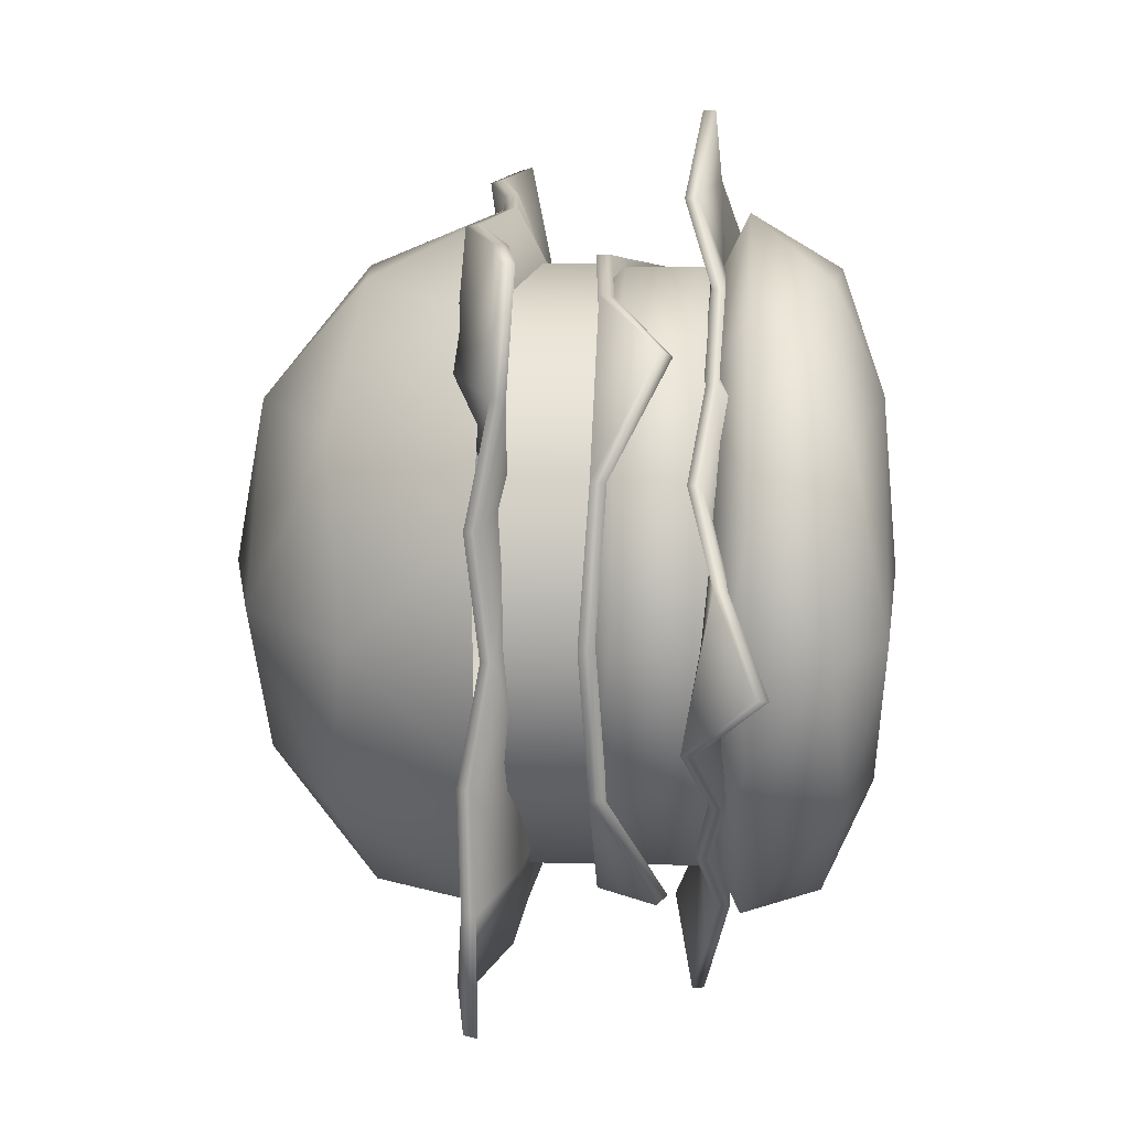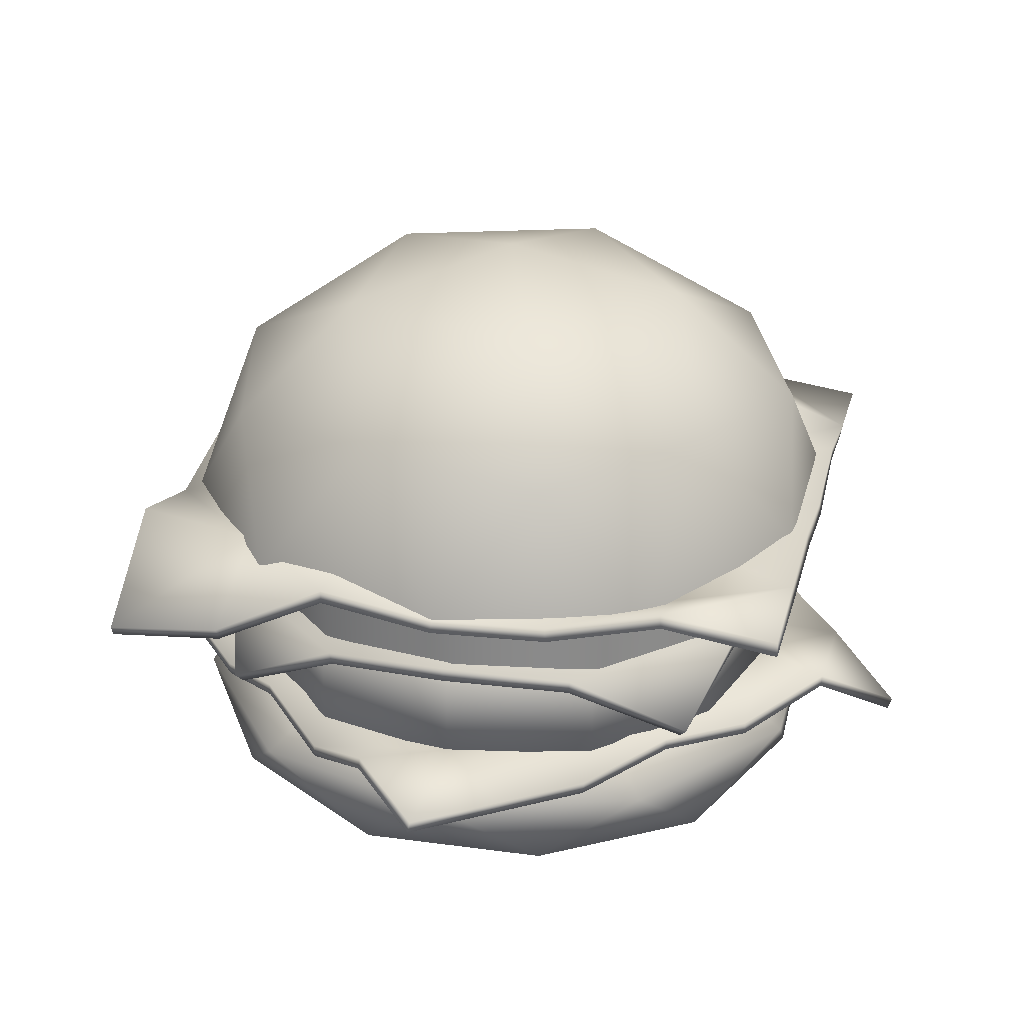
<metadata>
{"format":"obj","ext":"obj","renderer":"f3d","projection":"perspective","resolution":1024,"background":"white","views":[{"elev":14.3,"azim":93.6,"up":"+Y"},{"elev":26.9,"azim":13.4,"up":"+Z"}]}
</metadata>
<code>
v 0.01678 0.8591 0.7768
v 0.01678 0.8591 1.032
v 0.4429 0.7449 0.7768
v 0.4429 0.7449 1.032
v 0.7548 0.433 0.7768
v 0.7548 0.433 1.032
v 0.869 0.006864 0.7768
v 0.869 0.006864 1.032
v 0.7548 -0.4193 0.7768
v 0.7548 -0.4193 1.032
v 0.4429 -0.7312 0.7768
v 0.4429 -0.7312 1.032
v 0.01678 -0.8454 0.7768
v 0.01678 -0.8454 1.032
v -0.4093 -0.7312 0.7768
v -0.4093 -0.7312 1.032
v -0.7213 -0.4193 0.7768
v -0.7213 -0.4193 1.032
v -0.8355 0.006863 0.7768
v -0.8355 0.006863 1.032
v -0.7213 0.433 0.7768
v -0.7213 0.433 1.032
v -0.4093 0.7449 0.7768
v -0.4093 0.7449 1.032
f 2 3 1
f 4 5 3
f 6 7 5
f 8 9 7
f 10 11 9
f 12 13 11
f 14 15 13
f 16 17 15
f 18 19 17
f 20 21 19
f 22 23 21
f 24 1 23
f 2 4 3
f 4 6 5
f 6 8 7
f 8 10 9
f 10 12 11
f 12 14 13
f 14 16 15
f 16 18 17
f 18 20 19
f 20 22 21
f 22 24 23
f 24 2 1
v 0.2764 -0.8506 1.405
v -0.7236 -0.5257 1.405
v -0.7236 0.5257 1.405
v 0.2764 0.8506 1.405
v 0.8944 0 1.405
v 0 0 1.826
v 0.9511 -0.309 1.065
v 0.9511 0.309 1.065
v 0 -1 1.033
v 0.5878 -0.809 1.024
v -0.9511 -0.309 1.046
v -0.5878 -0.809 1.029
v -0.5878 0.809 1.065
v -0.9511 0.309 1.065
v 0.5878 0.809 1.065
v 0 1 1.065
v 0.6882 -0.5 1.465
v -0.2629 -0.809 1.465
v -0.8506 0 1.465
v -0.2629 0.809 1.465
v 0.6882 0.5 1.465
v 0.1625 -0.5 1.713
v 0.5257 0 1.713
v -0.4253 -0.309 1.713
v -0.4253 0.309 1.713
v 0.1625 0.5 1.713
f 25 41 46
f 26 42 48
f 27 43 49
f 28 44 50
f 29 45 47
f 47 50 30
f 47 45 50
f 45 28 50
f 50 49 30
f 50 44 49
f 44 27 49
f 49 48 30
f 49 43 48
f 43 26 48
f 48 46 30
f 48 42 46
f 42 25 46
f 46 47 30
f 46 41 47
f 41 29 47
f 32 45 29
f 32 39 45
f 39 28 45
f 40 44 28
f 40 37 44
f 37 27 44
f 38 43 27
f 38 35 43
f 35 26 43
f 36 42 26
f 36 33 42
f 33 25 42
f 34 41 25
f 34 31 41
f 31 29 41
f 39 40 28
f 37 38 27
f 35 36 26
f 33 34 25
f 31 32 29
v 1 1 0.9876
v -1 1 1.093
v 1 -1 1.093
v -1 -1 0.8816
v -1 0.6667 1.053
v -1 0.3333 1.072
v -1 -0 1.078
v -1 -0.3333 1.021
v -1 -0.6667 1.118
v 0.6667 1 1.032
v 0.3333 1 1.133
v -0 1 1.061
v -0.3333 1 1.086
v -0.6667 1 1.155
v -0.6667 -1 0.9161
v -0.3333 -1 1.091
v 0 -1 1.038
v 0.3333 -1 1.054
v 0.6667 -1 1.141
v 1 -0.6667 1.096
v 1 -0.3333 1.104
v 1 0 1.042
v 1 0.3333 1.081
v 1 0.6667 1.012
v -0.6667 -0.6667 1.059
v -0.6667 -0.3333 1.045
v -0.6667 0 1.03
v -0.6667 0.3333 1.072
v -0.6667 0.6667 0.995
v -0.3333 -0.6667 1.073
v -0.3333 -0.3333 1.101
v -0.3333 0 1.138
v -0.3333 0.3333 1.055
v -0.3333 0.6667 1.074
v 0 -0.6667 0.9071
v 0 -0.3333 1.081
v -0 0 1.057
v -0 0.3333 1.08
v -0 0.6667 0.8793
v 0.3333 -0.6667 0.975
v 0.3333 -0.3333 1.092
v 0.3333 0 1.072
v 0.3333 0.3333 1.015
v 0.3333 0.6667 1.059
v 0.6667 -0.6667 1.01
v 0.6667 -0.3333 1.01
v 0.6667 0 1.023
v 0.6667 0.3333 1.038
v 0.6667 0.6667 1.137
v 0.9906 0.9928 0.9505
v -0.9998 1.011 1.056
v 1.002 -1.007 1.055
v -1.001 -0.9807 0.8477
v -1.002 0.6696 1.014
v -1.003 0.3316 1.033
v -1.002 0.002266 1.039
v -1.002 -0.3353 0.9819
v -1.002 -0.6601 1.08
v 0.6611 0.9954 0.9935
v 0.3394 1.006 1.095
v 0.000877 1.012 1.024
v -0.339 1.01 1.049
v -0.6663 1.011 1.118
v -0.6624 -0.9861 0.8799
v -0.3342 -1.001 1.052
v -0.003821 -1.01 1
v 0.339 -1.012 1.017
v 0.6711 -1.009 1.103
v 1.006 -0.6701 1.057
v 1.008 -0.3345 1.066
v 1.005 0.000174 1.003
v 0.9995 0.3358 1.043
v 0.9928 0.6637 0.9742
v -0.6638 -0.6611 1.021
v -0.6641 -0.3338 1.006
v -0.664 0.000856 0.9913
v -0.666 0.331 1.033
v -0.6664 0.6697 0.9561
v -0.3354 -0.6639 1.034
v -0.334 -0.3298 1.063
v -0.332 -0.000991 1.099
v -0.3343 0.3285 1.016
v -0.3378 0.6686 1.036
v -0.003236 -0.665 0.8683
v -0.00267 -0.327 1.043
v -0.002639 -0.001842 1.018
v -0.002382 0.3272 1.041
v -0.000386 0.668 0.8403
v 0.3368 -0.6668 0.9362
v 0.3322 -0.3284 1.053
v 0.3307 -0.001842 1.033
v 0.3353 0.332 0.9762
v 0.3397 0.6698 1.02
v 0.6709 -0.6696 0.9709
v 0.6683 -0.3323 0.9714
v 0.6669 -0.000624 0.9844
v 0.6675 0.336 0.9994
v 0.6642 0.6669 1.098
f 74 60 99
f 79 52 55
f 84 64 79
f 84 62 63
f 94 62 89
f 99 61 94
f 54 75 59
f 75 58 59
f 58 77 57
f 57 78 56
f 78 55 56
f 66 75 65
f 80 76 75
f 81 77 76
f 77 83 78
f 78 84 79
f 67 80 66
f 80 86 81
f 81 87 82
f 87 83 82
f 88 84 83
f 67 90 85
f 90 86 85
f 86 92 87
f 92 88 87
f 88 94 89
f 68 95 90
f 90 96 91
f 96 92 91
f 97 93 92
f 98 94 93
f 69 70 95
f 70 96 95
f 96 72 97
f 72 98 97
f 98 74 99
f 109 123 148
f 101 128 104
f 128 112 133
f 133 111 138
f 111 143 138
f 143 109 148
f 103 124 114
f 107 124 108
f 107 126 125
f 106 127 126
f 104 127 105
f 124 115 114
f 125 129 124
f 126 130 125
f 126 132 131
f 127 133 132
f 129 116 115
f 129 135 134
f 131 135 130
f 132 136 131
f 133 137 132
f 116 139 117
f 135 139 134
f 135 141 140
f 137 141 136
f 137 143 142
f 117 144 118
f 139 145 144
f 140 146 145
f 142 146 141
f 143 147 142
f 118 119 102
f 144 120 119
f 145 121 120
f 147 121 146
f 147 123 122
f 54 108 103
f 52 113 101
f 53 118 102
f 74 100 51
f 52 104 55
f 55 105 56
f 56 106 57
f 58 106 107
f 58 108 59
f 60 100 109
f 60 110 61
f 62 110 111
f 62 112 63
f 63 113 64
f 54 114 65
f 65 115 66
f 67 115 116
f 67 117 68
f 68 118 69
f 53 119 70
f 70 120 71
f 72 120 121
f 72 122 73
f 74 122 123
f 74 51 60
f 79 64 52
f 84 63 64
f 84 89 62
f 94 61 62
f 99 60 61
f 54 65 75
f 75 76 58
f 58 76 77
f 57 77 78
f 78 79 55
f 66 80 75
f 80 81 76
f 81 82 77
f 77 82 83
f 78 83 84
f 67 85 80
f 80 85 86
f 81 86 87
f 87 88 83
f 88 89 84
f 67 68 90
f 90 91 86
f 86 91 92
f 92 93 88
f 88 93 94
f 68 69 95
f 90 95 96
f 96 97 92
f 97 98 93
f 98 99 94
f 69 53 70
f 70 71 96
f 96 71 72
f 72 73 98
f 98 73 74
f 109 100 123
f 101 113 128
f 128 113 112
f 133 112 111
f 111 110 143
f 143 110 109
f 103 108 124
f 107 125 124
f 107 106 126
f 106 105 127
f 104 128 127
f 124 129 115
f 125 130 129
f 126 131 130
f 126 127 132
f 127 128 133
f 129 134 116
f 129 130 135
f 131 136 135
f 132 137 136
f 133 138 137
f 116 134 139
f 135 140 139
f 135 136 141
f 137 142 141
f 137 138 143
f 117 139 144
f 139 140 145
f 140 141 146
f 142 147 146
f 143 148 147
f 118 144 119
f 144 145 120
f 145 146 121
f 147 122 121
f 147 148 123
f 54 59 108
f 52 64 113
f 53 69 118
f 74 123 100
f 52 101 104
f 55 104 105
f 56 105 106
f 58 57 106
f 58 107 108
f 60 51 100
f 60 109 110
f 62 61 110
f 62 111 112
f 63 112 113
f 54 103 114
f 65 114 115
f 67 66 115
f 67 116 117
f 68 117 118
f 53 102 119
f 70 119 120
f 72 71 120
f 72 121 122
f 74 73 122
v 0.7133 -0.7429 0.6058
v 0.8144 -0.4237 0.7799
v 0.3722 -0.8267 0.7799
v -0.7133 -0.7429 0.6058
v 0 -0.883 0.8066
v -0.8144 -0.4237 0.7799
v -0.3722 -0.8267 0.7799
v 0.7133 0.7429 0.6058
v 0.883 0 0.8066
v 0.8144 0.4237 0.7799
v 0.3722 0.8267 0.7799
v -0.7133 0.7429 0.6058
v 0 0.883 0.8066
v -0.883 0 0.8066
v 0 0 0.8066
v -0.8144 0.4237 0.7799
v -0.3722 0.8267 0.7799
v 0.6932 -0.7208 0.577
v 0.8088 -0.4176 0.7393
v 0.3668 -0.8209 0.7392
v -0.6932 -0.7208 0.577
v 0 -0.8818 0.7651
v -0.8088 -0.4176 0.7393
v -0.3668 -0.8209 0.7392
v 0.6932 0.7208 0.577
v 0.8818 0 0.7651
v 0.8088 0.4176 0.7393
v 0.3668 0.8209 0.7392
v -0.6932 0.7208 0.577
v 0 0.8818 0.7651
v -0.8818 0 0.7651
v 0 0 0.7651
v -0.8088 0.4176 0.7393
v -0.3668 0.8209 0.7392
f 150 157 163
f 150 151 149
f 163 154 155
f 154 152 155
f 163 158 159
f 158 156 159
f 164 162 163
f 164 165 160
f 180 167 168
f 167 166 168
f 171 179 180
f 171 172 169
f 175 174 180
f 175 176 173
f 180 181 182
f 181 177 182
f 149 168 166
f 150 174 157
f 149 167 150
f 151 170 168
f 152 172 155
f 154 179 171
f 152 171 169
f 155 170 153
f 156 176 159
f 158 174 175
f 156 175 173
f 159 178 161
f 160 182 177
f 164 179 162
f 160 181 164
f 165 178 182
f 163 153 151
f 151 150 163
f 155 153 163
f 163 162 154
f 159 161 163
f 163 157 158
f 163 161 165
f 165 164 163
f 168 170 180
f 180 174 167
f 180 170 172
f 172 171 180
f 180 178 176
f 176 175 180
f 182 178 180
f 180 179 181
f 149 151 168
f 150 167 174
f 149 166 167
f 151 153 170
f 152 169 172
f 154 162 179
f 152 154 171
f 155 172 170
f 156 173 176
f 158 157 174
f 156 158 175
f 159 176 178
f 160 165 182
f 164 181 179
f 160 177 181
f 165 161 178
v -0 0.7817 0.451
v -0 0.8499 0.7264
v 0.3908 0.677 0.451
v 0.425 0.7361 0.7264
v 0.677 0.3908 0.451
v 0.7361 0.425 0.7264
v 0.7817 -0 0.451
v 0.8499 -0 0.7264
v 0.677 -0.3908 0.451
v 0.7361 -0.425 0.7264
v 0.3908 -0.677 0.451
v 0.425 -0.7361 0.7264
v 0 -0.7817 0.451
v 0 -0.8499 0.7264
v -0.3908 -0.677 0.451
v -0.425 -0.7361 0.7264
v -0.677 -0.3908 0.451
v -0.7361 -0.425 0.7264
v -0.7817 -0 0.451
v -0.8499 -0 0.7264
v -0.677 0.3908 0.451
v -0.7361 0.425 0.7264
v -0.3908 0.677 0.451
v -0.425 0.7361 0.7264
v -0 0.8499 0.4915
v 0.425 0.7361 0.4915
v 0.7361 0.425 0.4915
v 0.8499 -0 0.4915
v 0.7361 -0.425 0.4915
v 0.425 -0.7361 0.4915
v 0 -0.8499 0.4915
v -0.425 -0.7361 0.4915
v -0.7361 -0.425 0.4915
v -0.8499 -0 0.4915
v -0.7361 0.425 0.4915
v -0.425 0.7361 0.4915
v -0 0.7999 0.7753
v 0.3999 0.6927 0.7753
v 0.6927 0.3999 0.7753
v 0.7999 -0 0.7753
v 0.6927 -0.3999 0.7753
v 0.3999 -0.6927 0.7753
v 0 -0.7999 0.7753
v -0.3999 -0.6927 0.7753
v -0.6927 -0.3999 0.7753
v -0.7999 -0 0.7753
v -0.6927 0.3999 0.7753
v -0.3999 0.6927 0.7753
f 184 208 207
f 186 209 208
f 188 210 209
f 190 211 210
f 192 212 211
f 194 213 212
f 196 214 213
f 198 215 214
f 200 216 215
f 202 217 216
f 204 218 217
f 206 207 218
f 218 183 205
f 217 205 203
f 216 203 201
f 215 201 199
f 197 215 199
f 213 197 195
f 212 195 193
f 211 193 191
f 210 191 189
f 209 189 187
f 208 187 185
f 183 208 185
f 196 226 198
f 194 225 196
f 192 224 194
f 190 223 192
f 206 219 184
f 188 222 190
f 204 230 206
f 186 221 188
f 202 229 204
f 184 220 186
f 200 228 202
f 198 227 200
f 184 186 208
f 186 188 209
f 188 190 210
f 190 192 211
f 192 194 212
f 194 196 213
f 196 198 214
f 198 200 215
f 200 202 216
f 202 204 217
f 204 206 218
f 206 184 207
f 218 207 183
f 217 218 205
f 216 217 203
f 215 216 201
f 197 214 215
f 213 214 197
f 212 213 195
f 211 212 193
f 210 211 191
f 209 210 189
f 208 209 187
f 183 207 208
f 196 225 226
f 194 224 225
f 192 223 224
f 190 222 223
f 206 230 219
f 188 221 222
f 204 229 230
f 186 220 221
f 202 228 229
f 184 219 220
f 200 227 228
f 198 226 227
v -1.276 0 0.4229
v 0 -1.276 0.5183
v 0 1.276 0.5178
v 1.276 0 0.3593
v 0.2126 -1.063 0.4818
v 0.4252 -0.8504 0.4466
v 0.6378 -0.6378 0.5032
v 0.8504 -0.4252 0.4625
v 1.063 -0.2126 0.5407
v -1.063 -0.2126 0.5082
v -0.8504 -0.4252 0.4476
v -0.6378 -0.6378 0.5208
v -0.4252 -0.8504 0.4545
v -0.2126 -1.063 0.5741
v 1.063 0.2126 0.4649
v 0.8504 0.4252 0.5354
v 0.6378 0.6378 0.4946
v 0.4252 0.8504 0.4823
v 0.2126 1.063 0.5609
v -0.2126 1.063 0.5
v -0.4252 0.8504 0.432
v -0.6378 0.6378 0.4721
v -0.8504 0.4252 0.5075
v -1.063 0.2126 0.4452
v 0.8504 0 0.4968
v 0.6378 -0.2126 0.4749
v 0.4252 -0.4252 0.4613
v 0.2126 -0.6378 0.4989
v -0 -0.8504 0.5044
v 0.6378 0.2126 0.481
v 0.4252 -0 0.5255
v 0.2126 -0.2126 0.5589
v -0 -0.4252 0.4832
v -0.2126 -0.6378 0.501
v 0.4252 0.4252 0.3503
v 0.2126 0.2126 0.5073
v -0 -0 0.4855
v -0.2126 -0.2126 0.5061
v -0.4252 -0.4252 0.4927
v 0.2126 0.6378 0.5111
v -0 0.4252 0.5166
v -0.2126 0.2126 0.499
v -0.4252 -0 0.4477
v -0.6378 -0.2126 0.487
v -0 0.8504 0.488
v -0.2126 0.6378 0.4888
v -0.4252 0.4252 0.4551
v -0.6378 0.2126 0.511
v -0.8504 -0 0.5
v -1.269 -0.005071 0.3886
v -0.007459 -1.277 0.484
v 0.004976 1.278 0.483
v 1.265 -0.005884 0.3263
v 0.2065 -1.063 0.4472
v 0.423 -0.8491 0.4115
v 0.6381 -0.6384 0.468
v 0.8532 -0.425 0.4274
v 1.06 -0.2142 0.5057
v -1.061 -0.213 0.4731
v -0.8495 -0.4244 0.4124
v -0.6368 -0.6376 0.4856
v -0.424 -0.8518 0.4194
v -0.2144 -1.067 0.5392
v 1.057 0.2111 0.4303
v 0.857 0.4274 0.5009
v 0.6446 0.6436 0.4606
v 0.4243 0.8577 0.4479
v 0.2149 1.066 0.526
v -0.2078 1.065 0.4652
v -0.4222 0.8499 0.397
v -0.6393 0.6353 0.437
v -0.8499 0.4239 0.4724
v -1.057 0.2103 0.4106
v 0.8481 0.000137 0.4617
v 0.6369 -0.2111 0.4398
v 0.4232 -0.423 0.4262
v 0.211 -0.6364 0.4638
v -0.002116 -0.8523 0.4693
v 0.6401 0.2103 0.4459
v 0.4232 -0.003036 0.4905
v 0.2124 -0.2111 0.5237
v 0.000389 -0.4243 0.4481
v -0.2122 -0.6389 0.4658
v 0.4248 0.4247 0.3151
v 0.2098 0.2088 0.4725
v 0.002858 -0.000508 0.4504
v -0.2105 -0.2135 0.4709
v -0.4245 -0.426 0.4576
v 0.2093 0.641 0.4762
v -0.001345 0.4251 0.4815
v -0.2106 0.2131 0.4638
v -0.4254 -0.000429 0.4125
v -0.638 -0.2127 0.4518
v 0.002751 0.8517 0.453
v -0.2094 0.6368 0.4537
v -0.4249 0.4239 0.42
v -0.6389 0.2126 0.4759
v -0.849 0.000457 0.4649
f 254 240 279
f 259 232 235
f 259 243 244
f 264 242 243
f 274 242 269
f 274 240 241
f 245 239 234
f 255 238 239
f 238 257 237
f 237 258 236
f 258 235 236
f 245 260 255
f 260 256 255
f 261 257 256
f 257 263 258
f 258 264 259
f 247 260 246
f 260 266 261
f 261 267 262
f 267 263 262
f 268 264 263
f 247 270 265
f 270 266 265
f 266 272 267
f 272 268 267
f 268 274 269
f 248 275 270
f 270 276 271
f 276 272 271
f 277 273 272
f 278 274 273
f 233 275 249
f 250 276 275
f 276 252 277
f 252 278 277
f 253 279 278
f 328 280 303
f 281 308 284
f 308 292 313
f 313 291 318
f 291 323 318
f 323 289 328
f 288 294 283
f 287 304 288
f 286 305 287
f 285 306 286
f 284 307 285
f 294 309 295
f 305 309 304
f 306 310 305
f 306 312 311
f 307 313 312
f 309 296 295
f 309 315 314
f 310 316 315
f 312 316 311
f 312 318 317
f 296 319 297
f 315 319 314
f 315 321 320
f 317 321 316
f 318 322 317
f 297 324 298
f 319 325 324
f 321 325 320
f 322 326 321
f 323 327 322
f 298 299 282
f 325 299 324
f 326 300 325
f 327 301 326
f 327 303 302
f 234 288 283
f 232 293 281
f 233 298 282
f 231 303 280
f 232 284 235
f 236 284 285
f 236 286 237
f 238 286 287
f 238 288 239
f 231 289 240
f 241 289 290
f 241 291 242
f 243 291 292
f 243 293 244
f 234 294 245
f 245 295 246
f 247 295 296
f 248 296 297
f 248 298 249
f 233 299 250
f 251 299 300
f 251 301 252
f 252 302 253
f 254 302 303
f 254 231 240
f 259 244 232
f 259 264 243
f 264 269 242
f 274 241 242
f 274 279 240
f 245 255 239
f 255 256 238
f 238 256 257
f 237 257 258
f 258 259 235
f 245 246 260
f 260 261 256
f 261 262 257
f 257 262 263
f 258 263 264
f 247 265 260
f 260 265 266
f 261 266 267
f 267 268 263
f 268 269 264
f 247 248 270
f 270 271 266
f 266 271 272
f 272 273 268
f 268 273 274
f 248 249 275
f 270 275 276
f 276 277 272
f 277 278 273
f 278 279 274
f 233 250 275
f 250 251 276
f 276 251 252
f 252 253 278
f 253 254 279
f 328 289 280
f 281 293 308
f 308 293 292
f 313 292 291
f 291 290 323
f 323 290 289
f 288 304 294
f 287 305 304
f 286 306 305
f 285 307 306
f 284 308 307
f 294 304 309
f 305 310 309
f 306 311 310
f 306 307 312
f 307 308 313
f 309 314 296
f 309 310 315
f 310 311 316
f 312 317 316
f 312 313 318
f 296 314 319
f 315 320 319
f 315 316 321
f 317 322 321
f 318 323 322
f 297 319 324
f 319 320 325
f 321 326 325
f 322 327 326
f 323 328 327
f 298 324 299
f 325 300 299
f 326 301 300
f 327 302 301
f 327 328 303
f 234 239 288
f 232 244 293
f 233 249 298
f 231 254 303
f 232 281 284
f 236 235 284
f 236 285 286
f 238 237 286
f 238 287 288
f 231 280 289
f 241 240 289
f 241 290 291
f 243 242 291
f 243 292 293
f 234 283 294
f 245 294 295
f 247 246 295
f 248 247 296
f 248 297 298
f 233 282 299
f 251 250 299
f 251 300 301
f 252 301 302
f 254 253 302
v 0.2869 0.8506 0.1594
v -0.7511 0.5257 0.1594
v -0.7511 -0.5257 0.1594
v 0.2869 -0.8506 0.1594
v 0.9284 0 0.1594
v 0 0 -0.03811
v 0.9511 0.309 0.3849
v 0.9511 -0.309 0.3849
v 0 1 0.3849
v 0.5878 0.809 0.3849
v -0.9511 0.309 0.3849
v -0.5878 0.809 0.3849
v -0.5878 -0.809 0.3849
v -0.9511 -0.309 0.3849
v 0.5878 -0.809 0.3849
v 0 -1 0.3849
v 0.7144 0.5 0.1198
v -0.2729 0.809 0.1198
v -0.883 0 0.1198
v -0.2729 -0.809 0.1198
v 0.7144 -0.5 0.1198
v 0.2389 0.5421 0.01919
v 0.7731 0 0.01919
v -0.6254 0.335 0.01919
v -0.6254 -0.335 0.01919
v 0.2389 -0.5421 0.01919
v 0.7728 0.2511 0.4742
v 0.7728 -0.2511 0.4742
v -0 0.8125 0.4742
v 0.4776 0.6573 0.4742
v -0.7728 0.2511 0.4742
v -0.4776 0.6573 0.4742
v -0.4776 -0.6573 0.4742
v -0.7728 -0.2511 0.4742
v 0.4776 -0.6573 0.4742
v -0 -0.8125 0.4742
f 329 345 350
f 330 346 352
f 331 347 353
f 332 348 354
f 333 349 351
f 351 354 334
f 351 349 354
f 349 332 354
f 354 353 334
f 354 348 353
f 348 331 353
f 353 352 334
f 353 347 352
f 347 330 352
f 352 350 334
f 352 346 350
f 346 329 350
f 350 351 334
f 350 345 351
f 345 333 351
f 336 349 333
f 336 343 349
f 343 332 349
f 344 348 332
f 344 341 348
f 341 331 348
f 342 347 331
f 342 339 347
f 339 330 347
f 340 346 330
f 340 337 346
f 337 329 346
f 338 345 329
f 338 335 345
f 335 333 345
f 343 344 332
f 341 342 331
f 339 340 330
f 337 338 329
f 335 336 333
f 344 361 341
f 336 363 343
f 337 358 338
f 343 364 344
f 335 356 336
f 341 362 342
f 335 358 355
f 340 357 337
f 339 360 340
f 342 359 339
f 344 364 361
f 336 356 363
f 337 357 358
f 343 363 364
f 335 355 356
f 341 361 362
f 335 338 358
f 340 360 357
f 339 359 360
f 342 362 359

</code>
